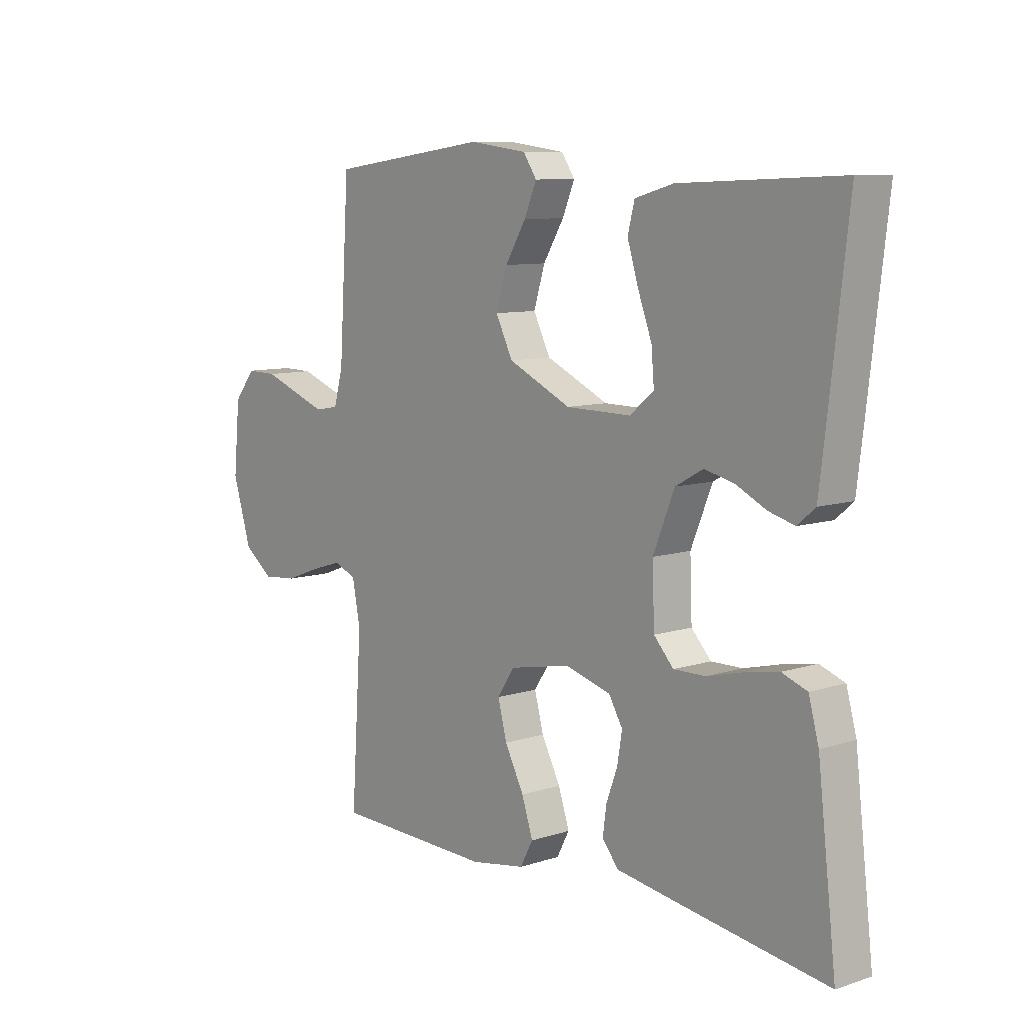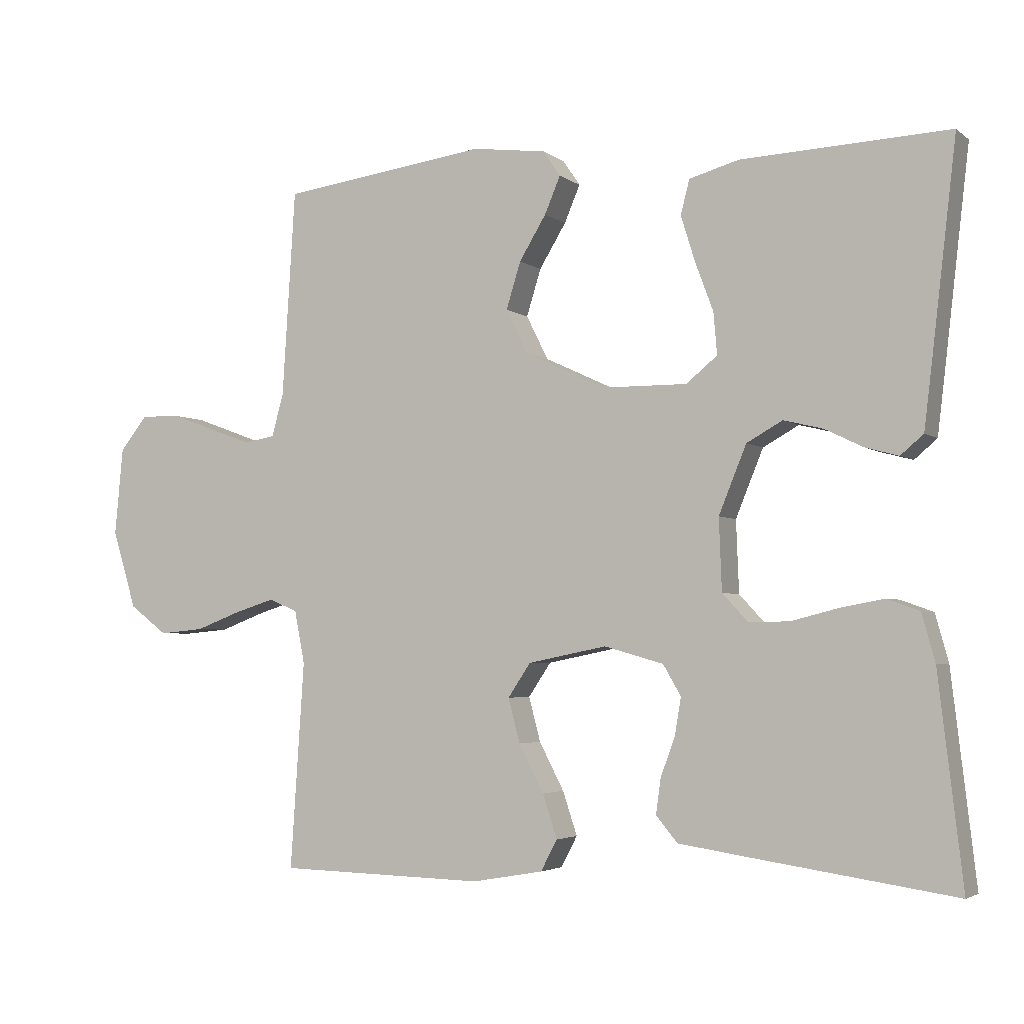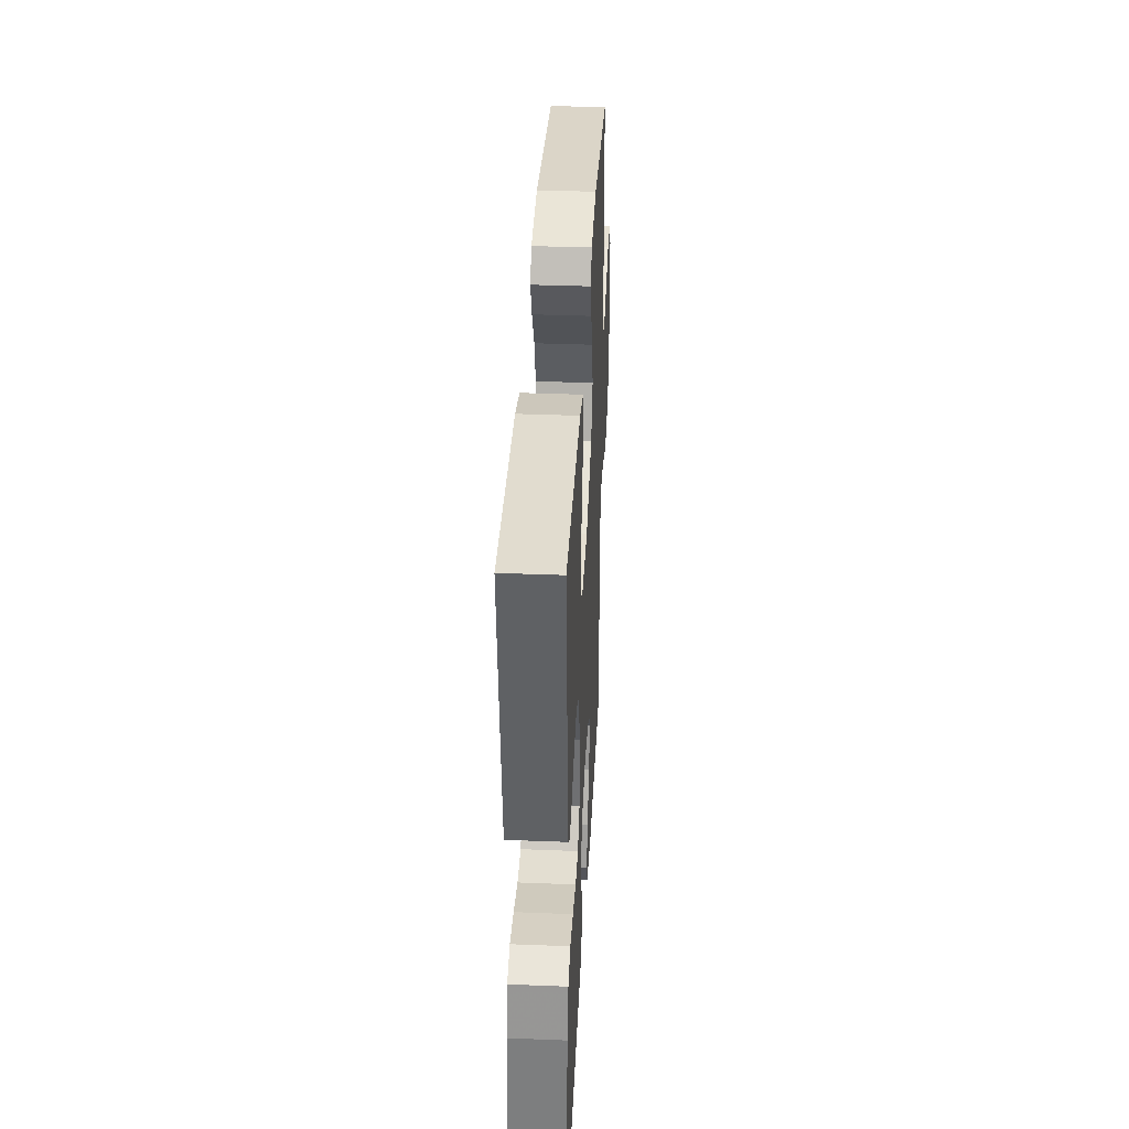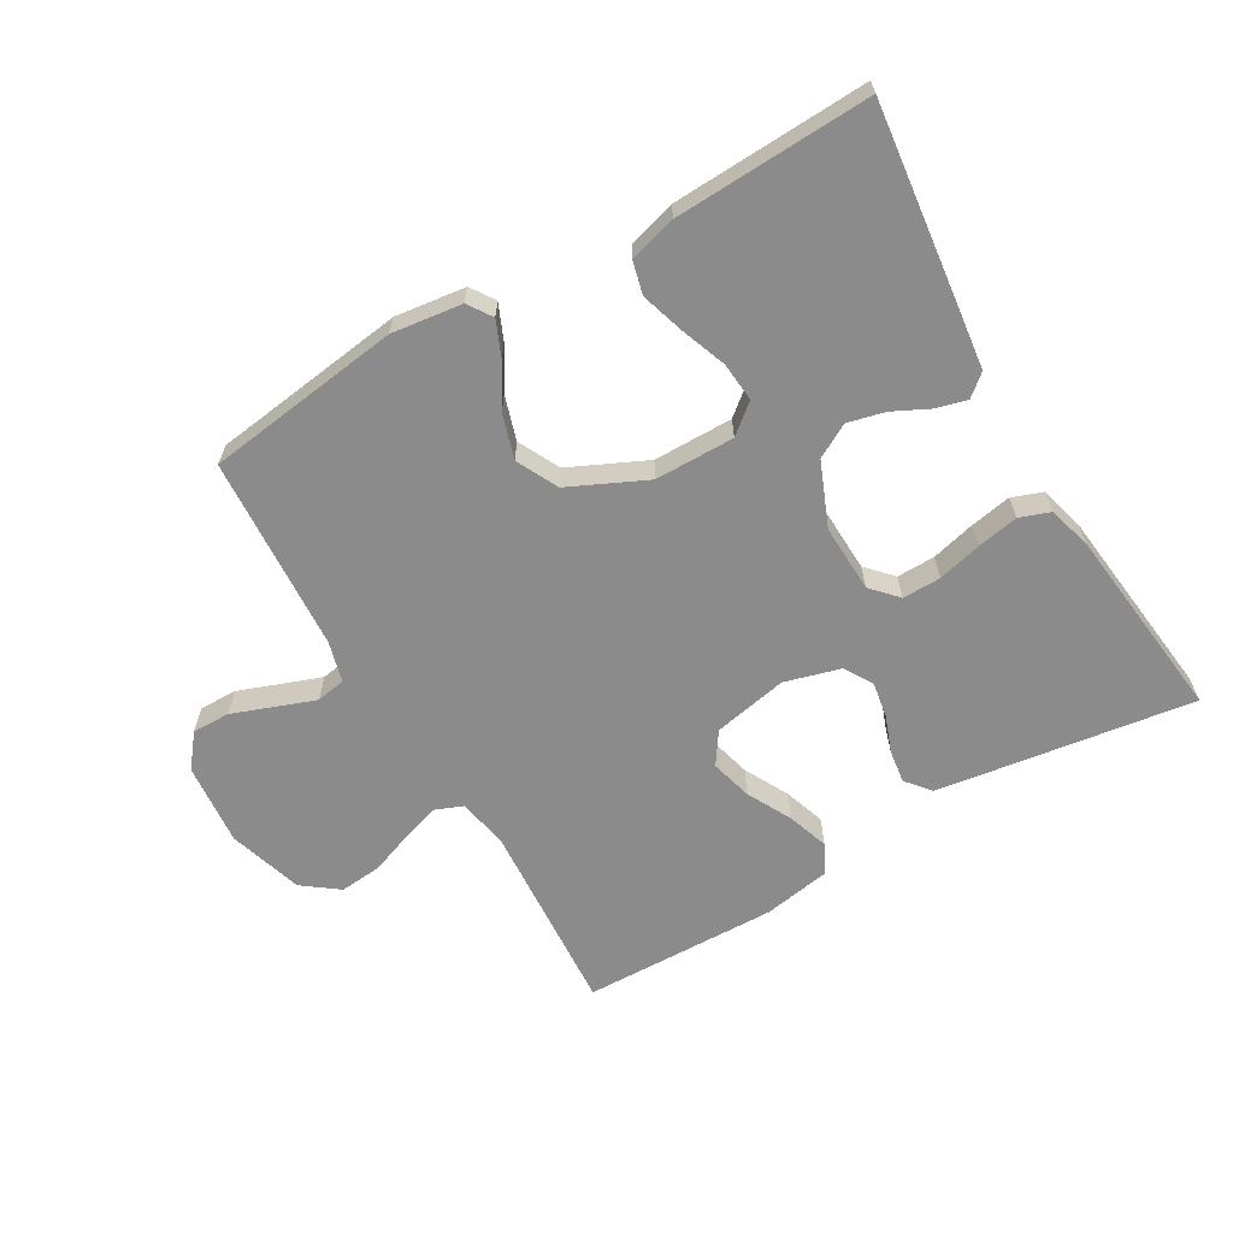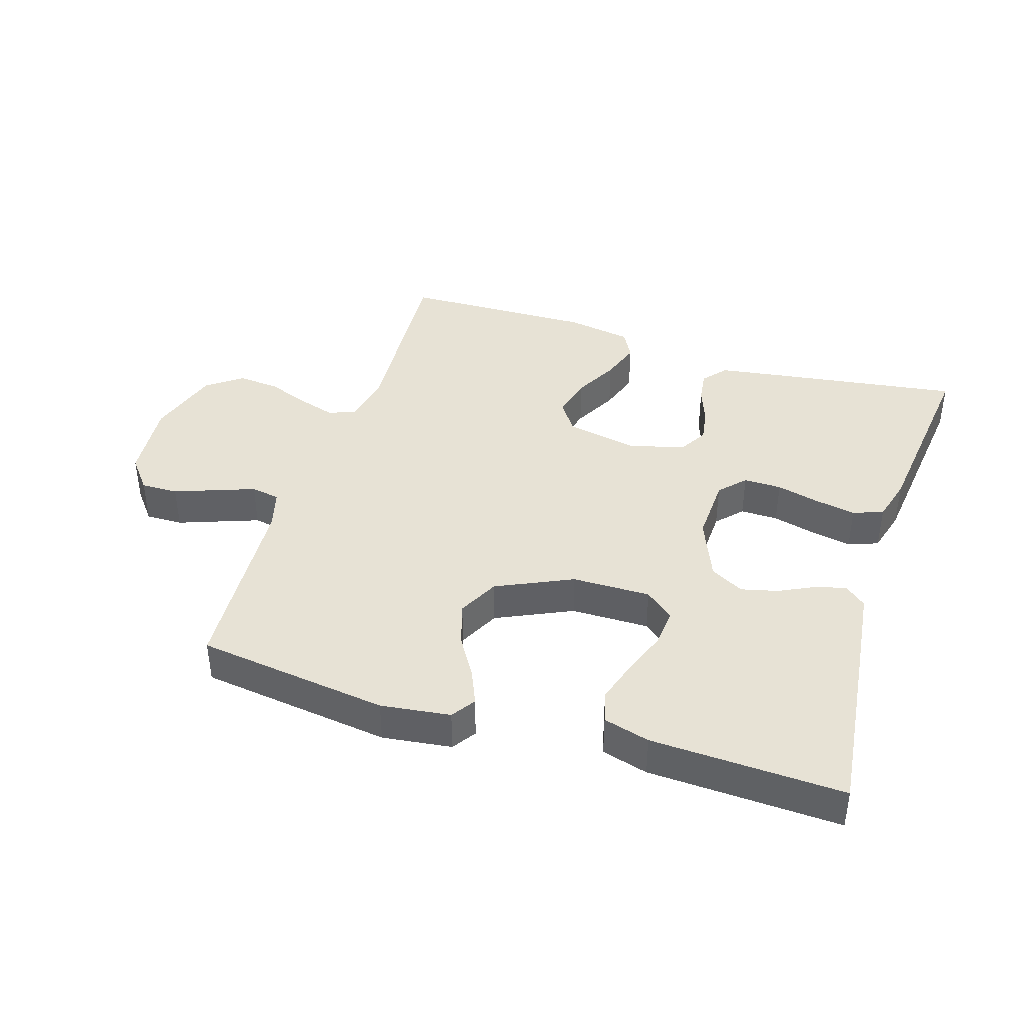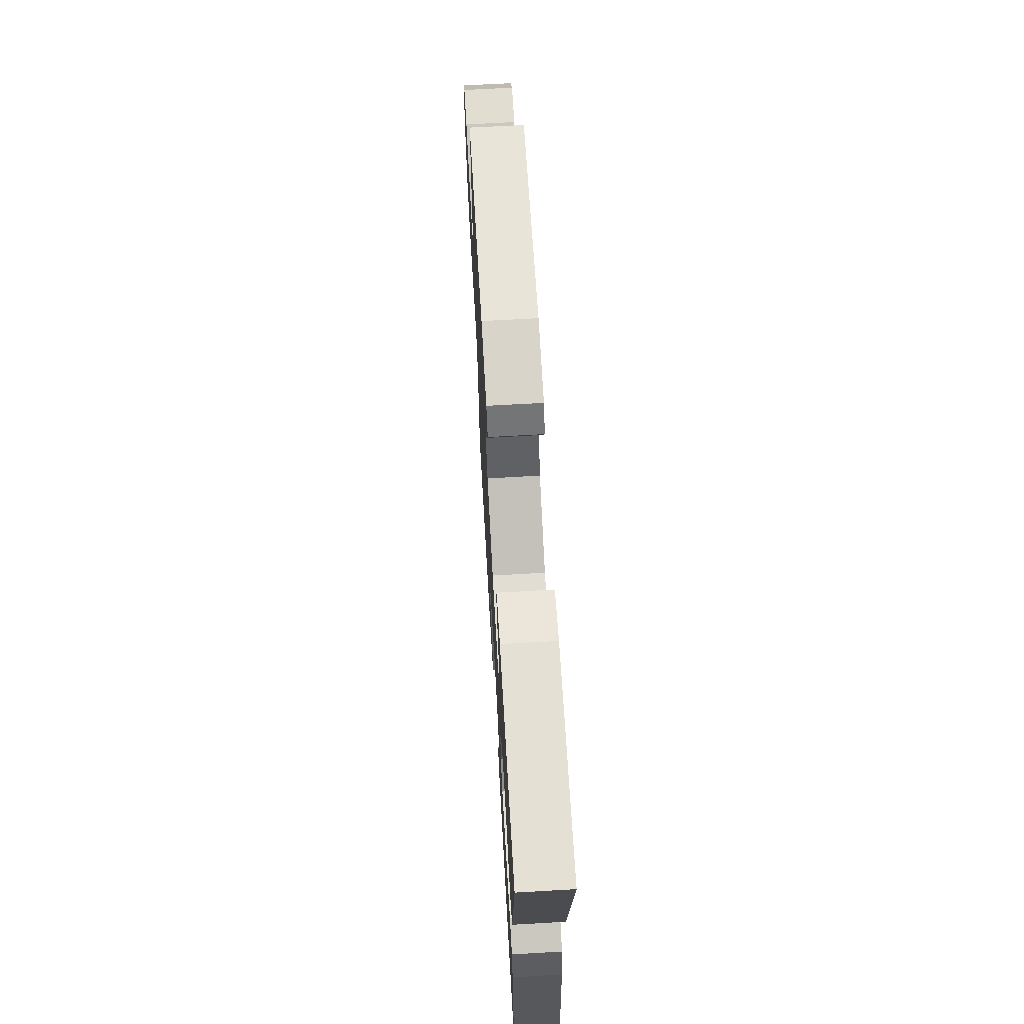
<metadata>
{"format":"obj","ext":"obj","renderer":"f3d","projection":"perspective","resolution":1024,"background":"white","views":[{"elev":9.1,"azim":49.5,"up":"+Z"},{"elev":-3.6,"azim":25.0,"up":"+Z"},{"elev":37.0,"azim":92.9,"up":"+Z"},{"elev":-63.8,"azim":30.2,"up":"+Y"},{"elev":40.5,"azim":17.5,"up":"+Y"},{"elev":67.9,"azim":86.7,"up":"+Z"}]}
</metadata>
<code>
v 0.5 0.07 0.5
v 0.465 0.07 0.2
v 0.453 0.07 0.101
v 0.42 0.07 0.073
v 0.372 0.07 0.086
v 0.317 0.07 0.113
v 0.26 0.07 0.127
v 0.208 0.07 0.098
v 0.168 0.07 0
v 0.172 0.07 -0.104
v 0.209 0.07 -0.144
v 0.268 0.07 -0.143
v 0.335 0.07 -0.126
v 0.399 0.07 -0.114
v 0.446 0.07 -0.131
v 0.465 0.07 -0.2
v 0.5 0.07 -0.5
v 0.2 0.07 -0.457
v 0.106 0.07 -0.443
v 0.075 0.07 -0.406
v 0.082 0.07 -0.355
v 0.103 0.07 -0.298
v 0.112 0.07 -0.244
v 0.086 0.07 -0.2
v 0 0.07 -0.176
v -0.114 0.07 -0.199
v -0.147 0.07 -0.248
v -0.13 0.07 -0.312
v -0.094 0.07 -0.381
v -0.073 0.07 -0.444
v -0.097 0.07 -0.489
v -0.2 0.07 -0.507
v -0.5 0.07 -0.5
v -0.48 0.07 -0.2
v -0.495 0.07 -0.123
v -0.537 0.07 -0.106
v -0.595 0.07 -0.124
v -0.661 0.07 -0.149
v -0.726 0.07 -0.155
v -0.781 0.07 -0.114
v -0.816 0.07 0
v -0.804 0.07 0.127
v -0.764 0.07 0.177
v -0.706 0.07 0.176
v -0.641 0.07 0.152
v -0.581 0.07 0.13
v -0.536 0.07 0.138
v -0.519 0.07 0.2
v -0.5 0.07 0.5
v -0.2 0.07 0.54
v -0.092 0.07 0.526
v -0.067 0.07 0.489
v -0.09 0.07 0.435
v -0.129 0.07 0.371
v -0.15 0.07 0.303
v -0.118 0.07 0.239
v 0 0.07 0.184
v 0.122 0.07 0.183
v 0.167 0.07 0.22
v 0.162 0.07 0.28
v 0.136 0.07 0.35
v 0.115 0.07 0.417
v 0.128 0.07 0.467
v 0.2 0.07 0.487
v 0.5 0 0.5
v 0.465 0 0.2
v 0.453 0 0.101
v 0.42 0 0.073
v 0.372 0 0.086
v 0.317 0 0.113
v 0.26 0 0.127
v 0.208 0 0.098
v 0.168 0 0
v 0.172 0 -0.104
v 0.209 0 -0.144
v 0.268 0 -0.143
v 0.335 0 -0.126
v 0.399 0 -0.114
v 0.446 0 -0.131
v 0.465 0 -0.2
v 0.5 0 -0.5
v 0.2 0 -0.457
v 0.106 0 -0.443
v 0.075 0 -0.406
v 0.082 0 -0.355
v 0.103 0 -0.298
v 0.112 0 -0.244
v 0.086 0 -0.2
v 0 0 -0.176
v -0.114 0 -0.199
v -0.147 0 -0.248
v -0.13 0 -0.312
v -0.094 0 -0.381
v -0.073 0 -0.444
v -0.097 0 -0.489
v -0.2 0 -0.507
v -0.5 0 -0.5
v -0.48 0 -0.2
v -0.495 0 -0.123
v -0.537 0 -0.106
v -0.595 0 -0.124
v -0.661 0 -0.149
v -0.726 0 -0.155
v -0.781 0 -0.114
v -0.816 0 0
v -0.804 0 0.127
v -0.764 0 0.177
v -0.706 0 0.176
v -0.641 0 0.152
v -0.581 0 0.13
v -0.536 0 0.138
v -0.519 0 0.2
v -0.5 0 0.5
v -0.2 0 0.54
v -0.092 0 0.526
v -0.067 0 0.489
v -0.09 0 0.435
v -0.129 0 0.371
v -0.15 0 0.303
v -0.118 0 0.239
v 0 0 0.184
v 0.122 0 0.183
v 0.167 0 0.22
v 0.162 0 0.28
v 0.136 0 0.35
v 0.115 0 0.417
v 0.128 0 0.467
v 0.2 0 0.487
f 60 61 62 63
f 60 63 64 1
f 51 52 53 54
f 51 54 55
f 48 49 50 51
f 47 48 51 55
f 42 43 44 45
f 42 45 46
f 41 42 46
f 40 41 46 47
f 37 38 39 40
f 36 37 40 47
f 31 32 33 34
f 31 34 35
f 28 29 30 31
f 27 28 31 35
f 26 27 35 36
f 19 20 21 22
f 19 22 23
f 18 19 23
f 17 18 23
f 16 17 23 24
f 12 13 14 15
f 12 15 16 24
f 3 4 5 6
f 3 6 7
f 2 3 7
f 59 60 1 2
f 58 59 2 7
f 57 58 7 8
f 36 47 55 56
f 25 26 36 56
f 25 56 57
f 11 12 24 25
f 10 11 25
f 9 10 25 57
f 8 9 57
f 127 126 125 124
f 65 128 127 124
f 118 117 116 115
f 119 118 115
f 115 114 113 112
f 119 115 112 111
f 109 108 107 106
f 110 109 106
f 110 106 105
f 111 110 105 104
f 104 103 102 101
f 111 104 101 100
f 98 97 96 95
f 99 98 95
f 95 94 93 92
f 99 95 92 91
f 100 99 91 90
f 86 85 84 83
f 87 86 83
f 87 83 82
f 87 82 81
f 88 87 81 80
f 79 78 77 76
f 88 80 79 76
f 70 69 68 67
f 71 70 67
f 71 67 66
f 66 65 124 123
f 71 66 123 122
f 72 71 122 121
f 120 119 111 100
f 120 100 90 89
f 121 120 89
f 89 88 76 75
f 89 75 74
f 121 89 74 73
f 121 73 72
f 1 65 66 2
f 2 66 67 3
f 3 67 68 4
f 4 68 69 5
f 5 69 70 6
f 6 70 71 7
f 7 71 72 8
f 8 72 73 9
f 9 73 74 10
f 10 74 75 11
f 11 75 76 12
f 12 76 77 13
f 13 77 78 14
f 14 78 79 15
f 15 79 80 16
f 16 80 81 17
f 17 81 82 18
f 18 82 83 19
f 19 83 84 20
f 20 84 85 21
f 21 85 86 22
f 22 86 87 23
f 23 87 88 24
f 24 88 89 25
f 25 89 90 26
f 26 90 91 27
f 27 91 92 28
f 28 92 93 29
f 29 93 94 30
f 30 94 95 31
f 31 95 96 32
f 32 96 97 33
f 33 97 98 34
f 34 98 99 35
f 35 99 100 36
f 36 100 101 37
f 37 101 102 38
f 38 102 103 39
f 39 103 104 40
f 40 104 105 41
f 41 105 106 42
f 42 106 107 43
f 43 107 108 44
f 44 108 109 45
f 45 109 110 46
f 46 110 111 47
f 47 111 112 48
f 48 112 113 49
f 49 113 114 50
f 50 114 115 51
f 51 115 116 52
f 52 116 117 53
f 53 117 118 54
f 54 118 119 55
f 55 119 120 56
f 56 120 121 57
f 57 121 122 58
f 58 122 123 59
f 59 123 124 60
f 60 124 125 61
f 61 125 126 62
f 62 126 127 63
f 63 127 128 64
f 64 128 65 1

</code>
